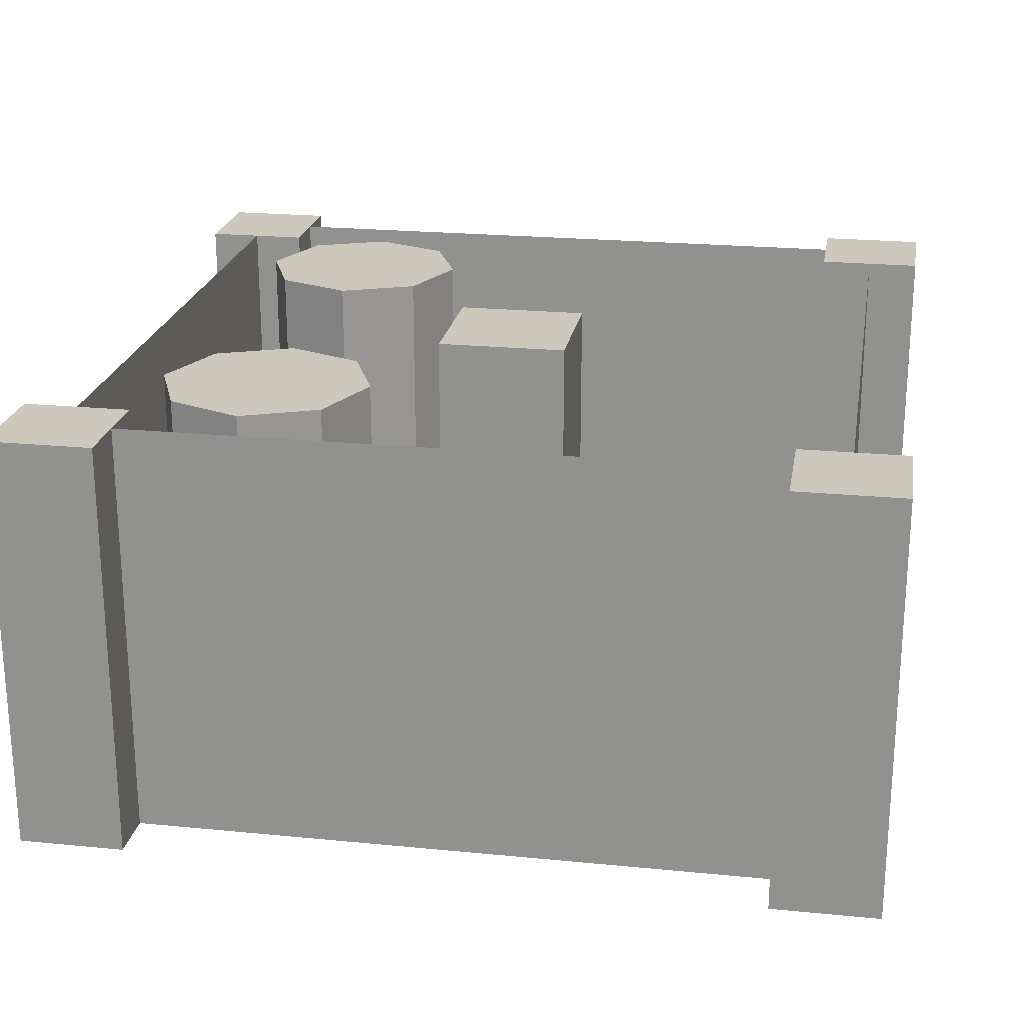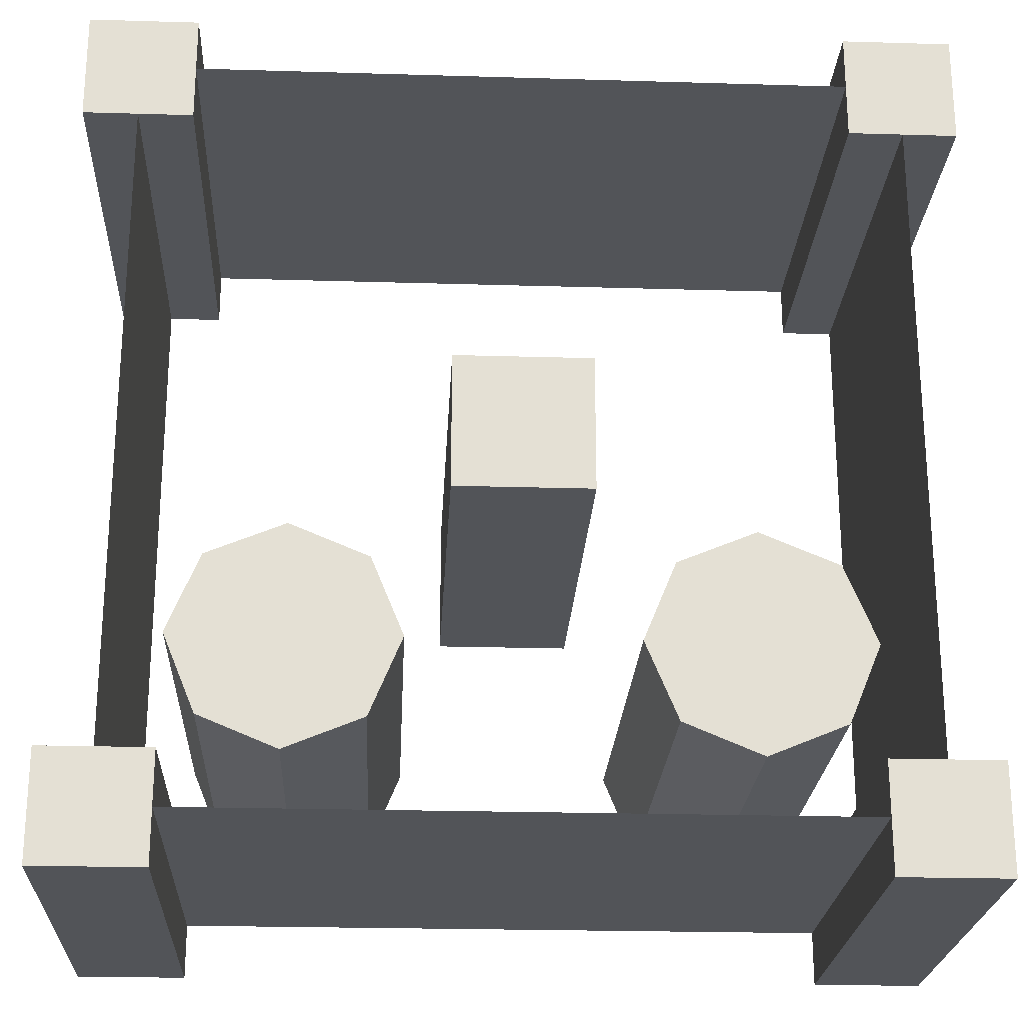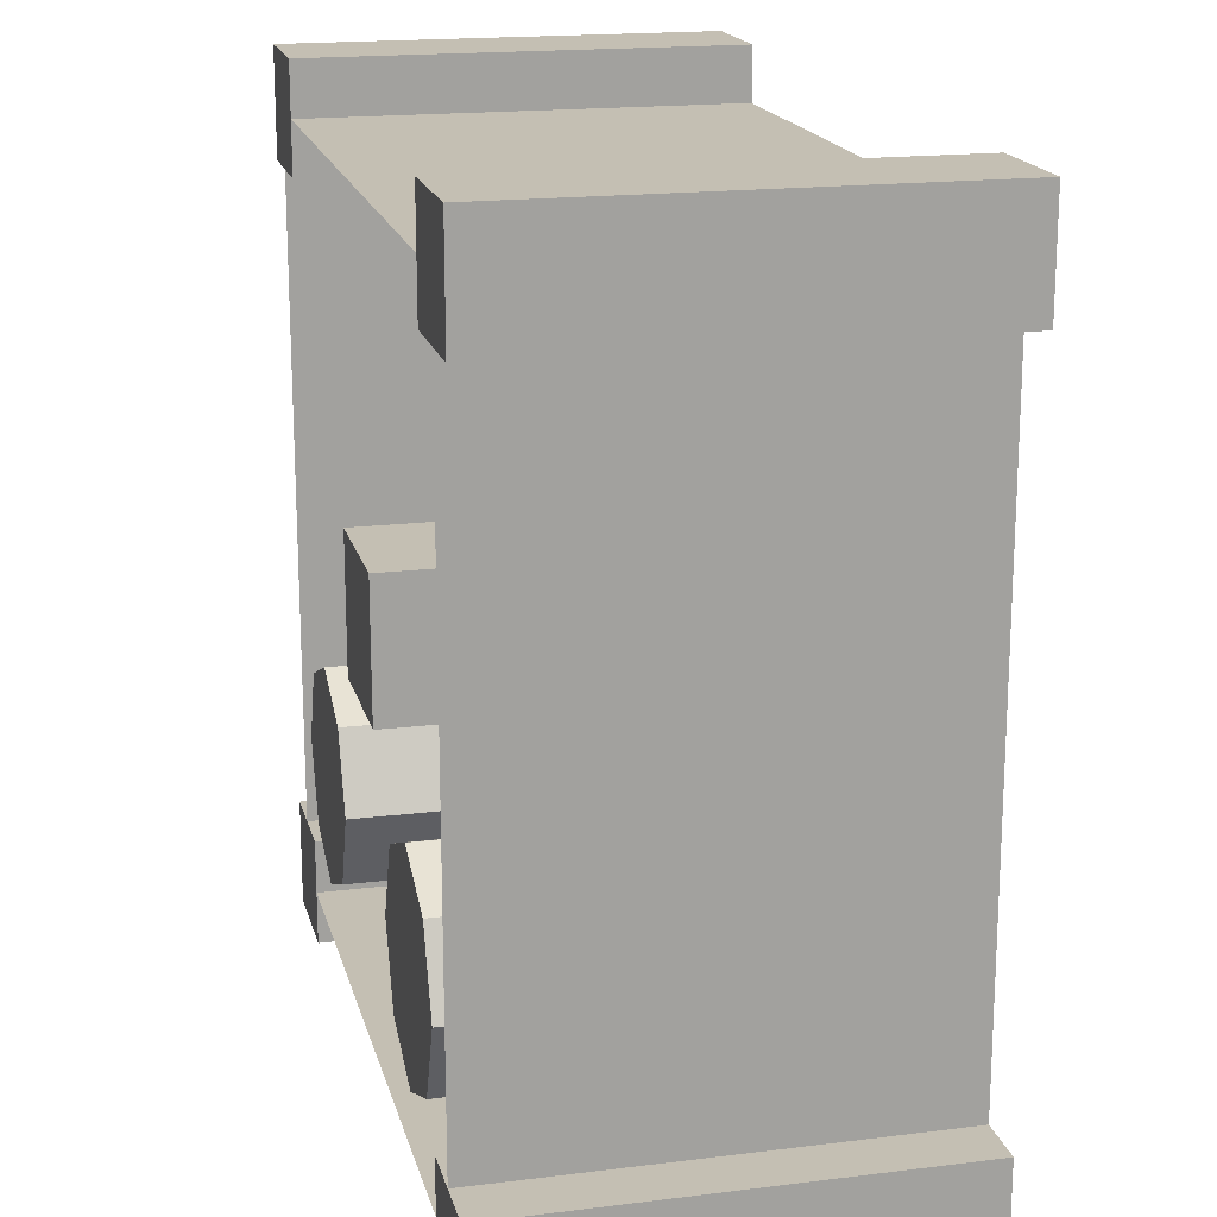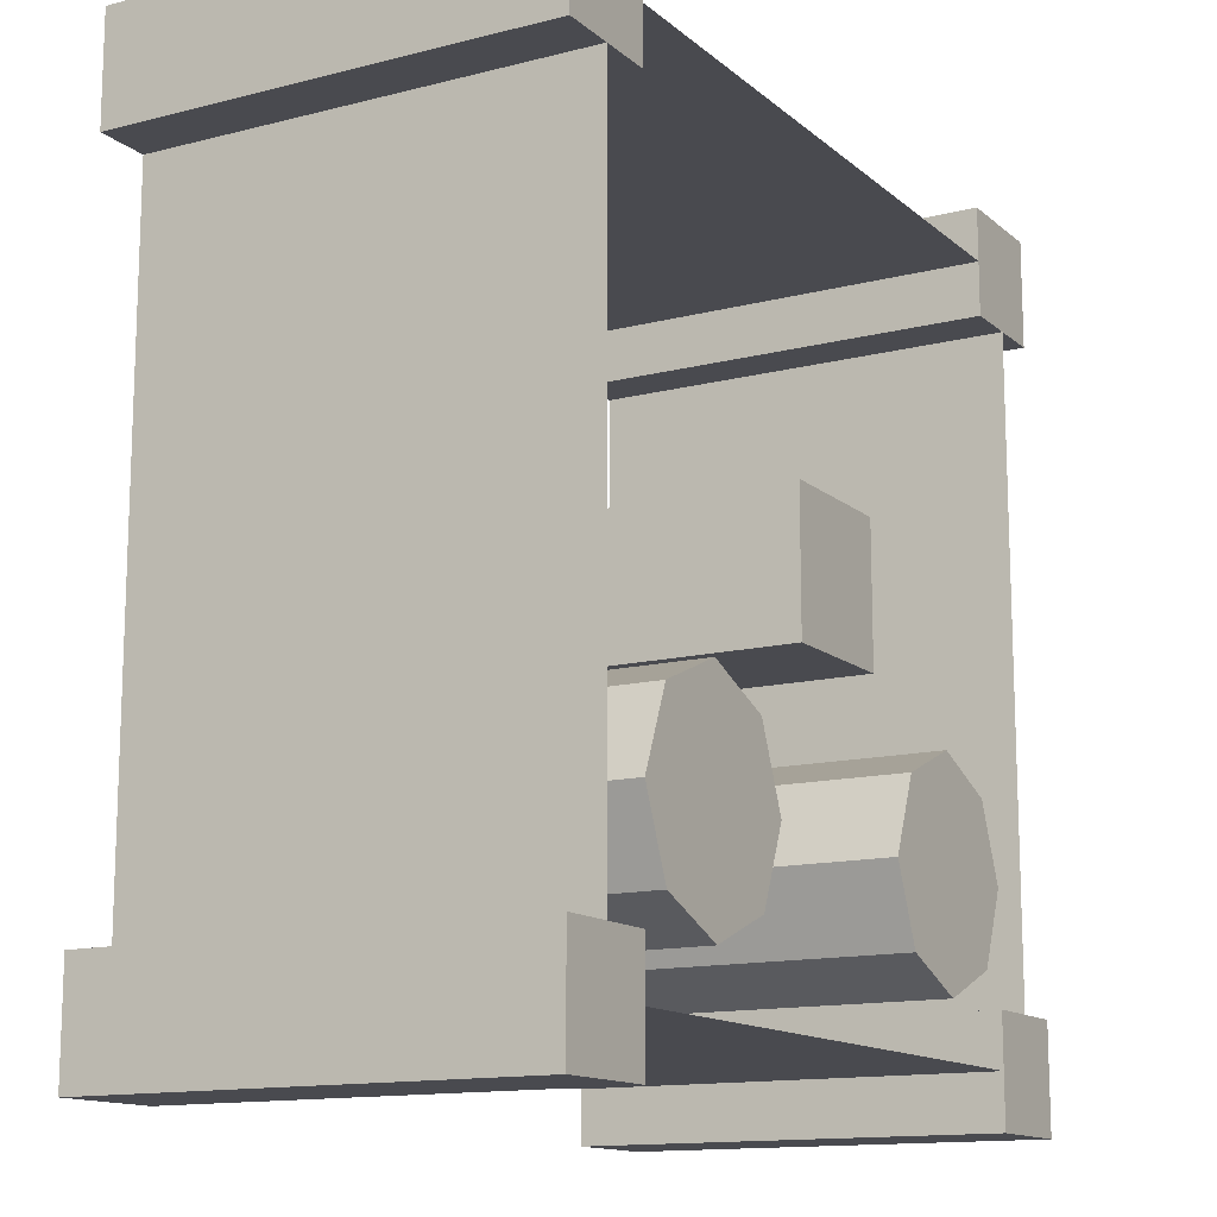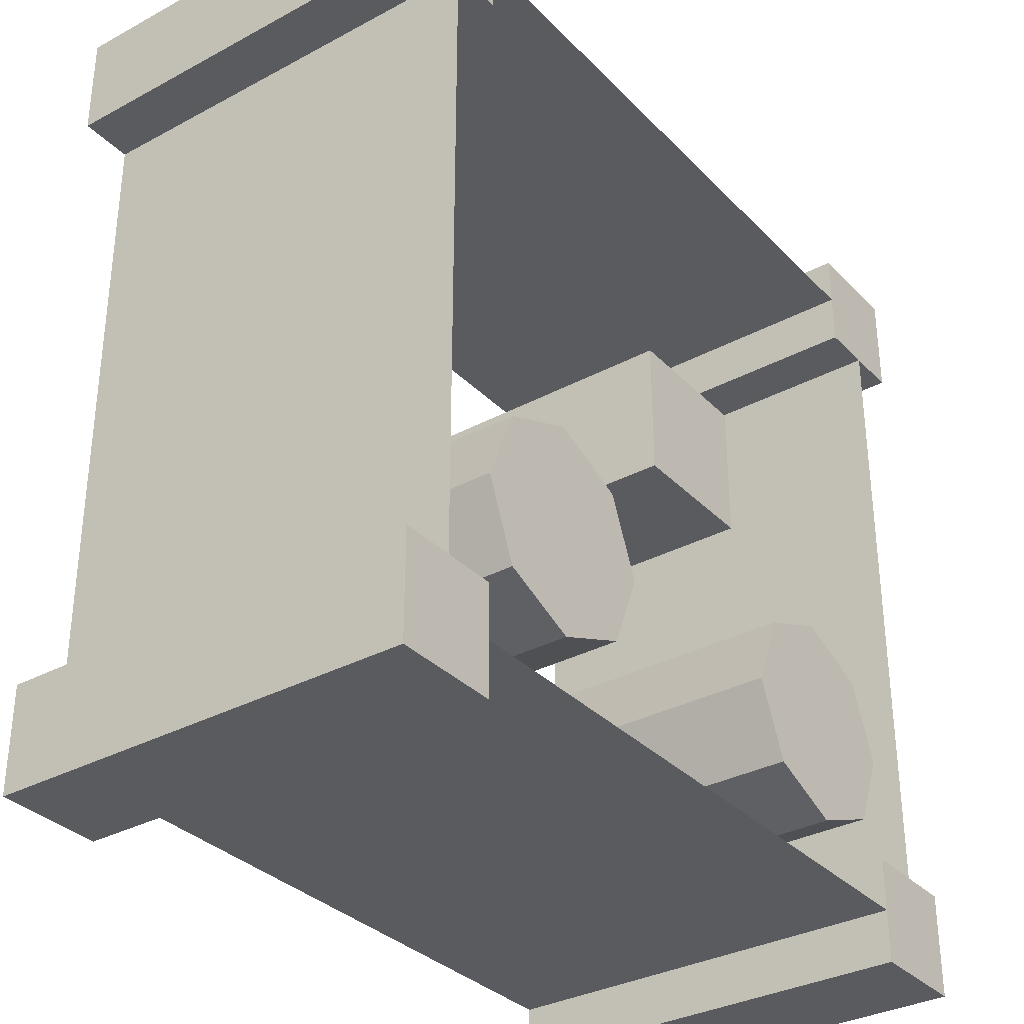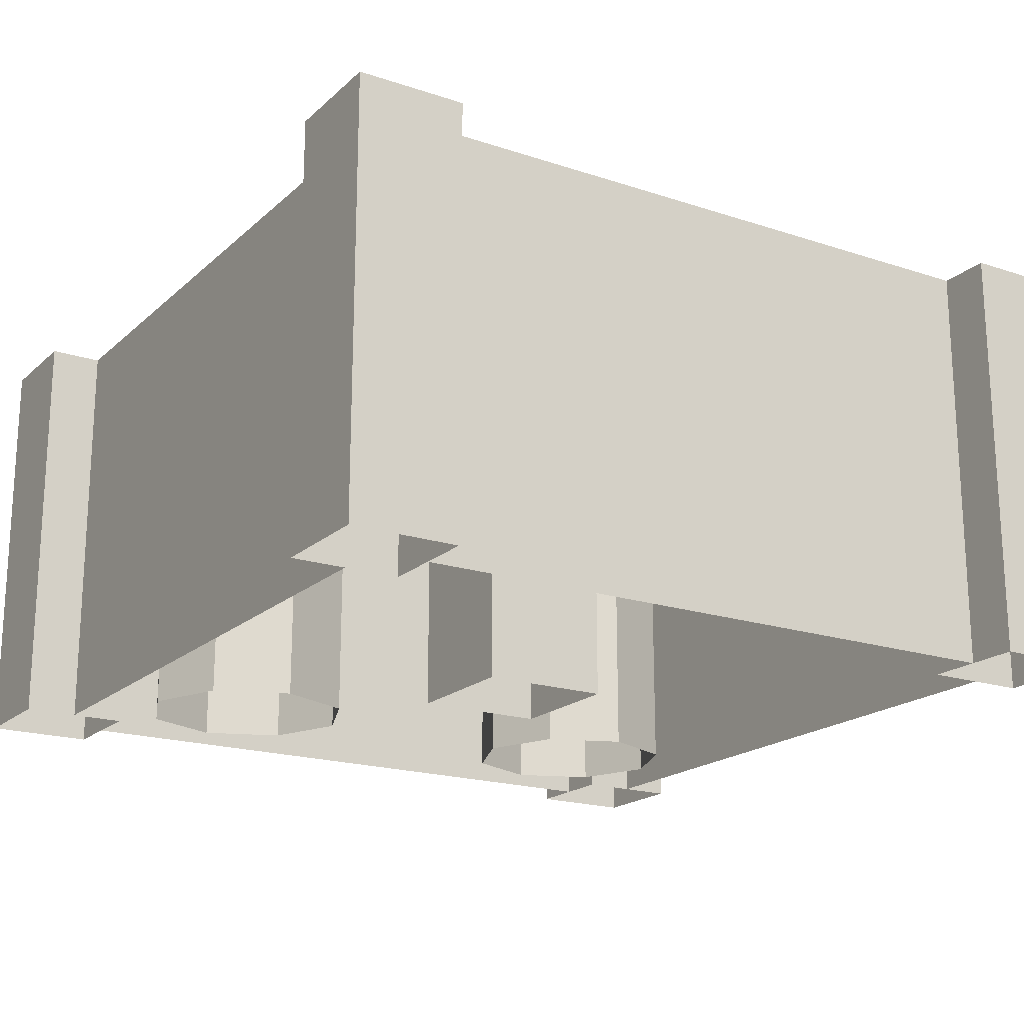
<metadata>
{"format":"obj","ext":"obj","renderer":"f3d","projection":"perspective","resolution":1024,"background":"white","views":[{"elev":22.2,"azim":-80.3,"up":"+Y"},{"elev":-23.2,"azim":177.1,"up":"+Z"},{"elev":17.9,"azim":-103.6,"up":"+Z"},{"elev":-13.5,"azim":119.9,"up":"+Z"},{"elev":-33.3,"azim":126.4,"up":"+Z"},{"elev":-19.0,"azim":-32.0,"up":"+Y"}]}
</metadata>
<code>
o Cube.003_Cube.004
v 1 0 0.75
v 1 1 0.75
v 1 0 1
v 1 1 1
v 0.75 0 0.75
v 0.75 1 0.75
v 0.75 0 1
v 0.75 1 1
v -0.75 0 0.75
v -0.75 1 0.75
v -0.75 0 1
v -0.75 1 1
v -1 0 0.75
v -1 1 0.75
v -1 0 1
v -1 1 1
v -0.75 0 -1
v -0.75 1 -1
v -0.75 0 -0.75
v -0.75 1 -0.75
v -1 0 -1
v -1 1 -1
v -1 0 -0.75
v -1 1 -0.75
v 1 0 -1
v 1 1 -1
v 1 0 -0.75
v 1 1 -0.75
v 0.75 0 -1
v 0.75 1 -1
v 0.75 0 -0.75
v 0.75 1 -0.75
v 0.75 0 0.875
v 0.75 1 0.875
v -0.75 0 0.875
v -0.75 1 0.875
v 0.75 0 -0.875
v 0.75 1 -0.875
v -0.75 0 -0.875
v -0.75 1 -0.875
v 0.875 0 -0.75
v 0.875 1 -0.75
v 0.875 0 0.75
v 0.875 1 0.75
v -0.875 0 -0.75
v -0.875 1 -0.75
v -0.875 0 0.75
v -0.875 1 0.75
v 0.5 1 -0.25
v 0.5 0 -0.25
v -0.5 0 -0.25
v -0.5 1 -0.25
v -0.6768 0 -0.3232
v -0.6768 1 -0.3232
v -0.75 0 -0.5
v -0.75 1 -0.5
v -0.6768 0 -0.6768
v -0.6768 1 -0.6768
v -0.5 0 -0.75
v -0.5 1 -0.75
v -0.3232 0 -0.6768
v -0.3232 1 -0.6768
v -0.25 0 -0.5
v -0.25 1 -0.5
v -0.3232 0 -0.3232
v -0.3232 1 -0.3232
v 0.3232 0 -0.3232
v 0.3232 1 -0.3232
v 0.25 0 -0.5
v 0.25 1 -0.5
v 0.3232 0 -0.6768
v 0.3232 1 -0.6768
v 0.5 0 -0.75
v 0.5 1 -0.75
v 0.6768 0 -0.6768
v 0.6768 1 -0.6768
v 0.75 0 -0.5
v 0.75 1 -0.5
v 0.6768 0 -0.3232
v 0.6768 1 -0.3232
v 0.1562 0 -0.1563
v 0.1562 1 -0.1563
v 0.1562 0 0.1562
v 0.1562 1 0.1562
v -0.1562 0 -0.1563
v -0.1562 1 -0.1563
v -0.1562 0 0.1562
v -0.1562 1 0.1562
v 0.75 0 0.875
v 0.75 1 0.875
v -0.75 0 0.875
v -0.75 1 0.875
v 0.75 0 -0.875
v 0.75 1 -0.875
v -0.75 0 -0.875
v -0.75 1 -0.875
v 0.875 0 -0.75
v 0.875 1 -0.75
v 0.875 0 0.75
v 0.875 1 0.75
v -0.875 0 -0.75
v -0.875 1 -0.75
v -0.875 0 0.75
v -0.875 1 0.75
f 4 3 1
f 8 7 3
f 6 5 7
f 2 1 5
f 88 84 82
f 6 8 4
f 12 11 9
f 16 15 11
f 14 13 15
f 10 9 13
f 14 16 12
f 20 19 17
f 24 23 19
f 22 21 23
f 18 17 21
f 82 81 85
f 24 20 18
f 28 27 25
f 32 31 27
f 30 29 31
f 26 25 29
f 86 85 87
f 32 28 26
f 34 36 35
f 39 40 38
f 42 44 43
f 47 48 46
f 76 78 77
f 52 54 53
f 74 76 75
f 54 56 55
f 72 74 73
f 56 58 57
f 88 87 83
f 70 72 71
f 58 60 59
f 78 80 79
f 68 70 69
f 60 62 61
f 80 49 50
f 49 68 67
f 62 64 63
f 64 58 56
f 66 52 51
f 64 66 65
f 78 74 49
f 84 83 81
f 91 92 90
f 94 96 95
f 99 100 98
f 102 104 103
f 2 4 1
f 4 8 3
f 8 6 7
f 6 2 5
f 86 88 82
f 2 6 4
f 10 12 9
f 12 16 11
f 16 14 15
f 14 10 13
f 10 14 12
f 18 20 17
f 20 24 19
f 24 22 23
f 22 18 21
f 86 82 85
f 22 24 18
f 26 28 25
f 28 32 27
f 32 30 31
f 30 26 29
f 88 86 87
f 30 32 26
f 33 34 35
f 37 39 38
f 41 42 43
f 45 47 46
f 75 76 77
f 51 52 53
f 73 74 75
f 53 54 55
f 71 72 73
f 55 56 57
f 84 88 83
f 69 70 71
f 57 58 59
f 77 78 79
f 67 68 69
f 59 60 61
f 79 80 50
f 50 49 67
f 61 62 63
f 56 54 52
f 52 66 56
f 64 62 60
f 60 58 64
f 56 66 64
f 65 66 51
f 63 64 65
f 70 68 49
f 49 80 78
f 78 76 74
f 74 72 70
f 70 49 74
f 82 84 81
f 89 91 90
f 93 94 95
f 97 99 98
f 101 102 103

</code>
